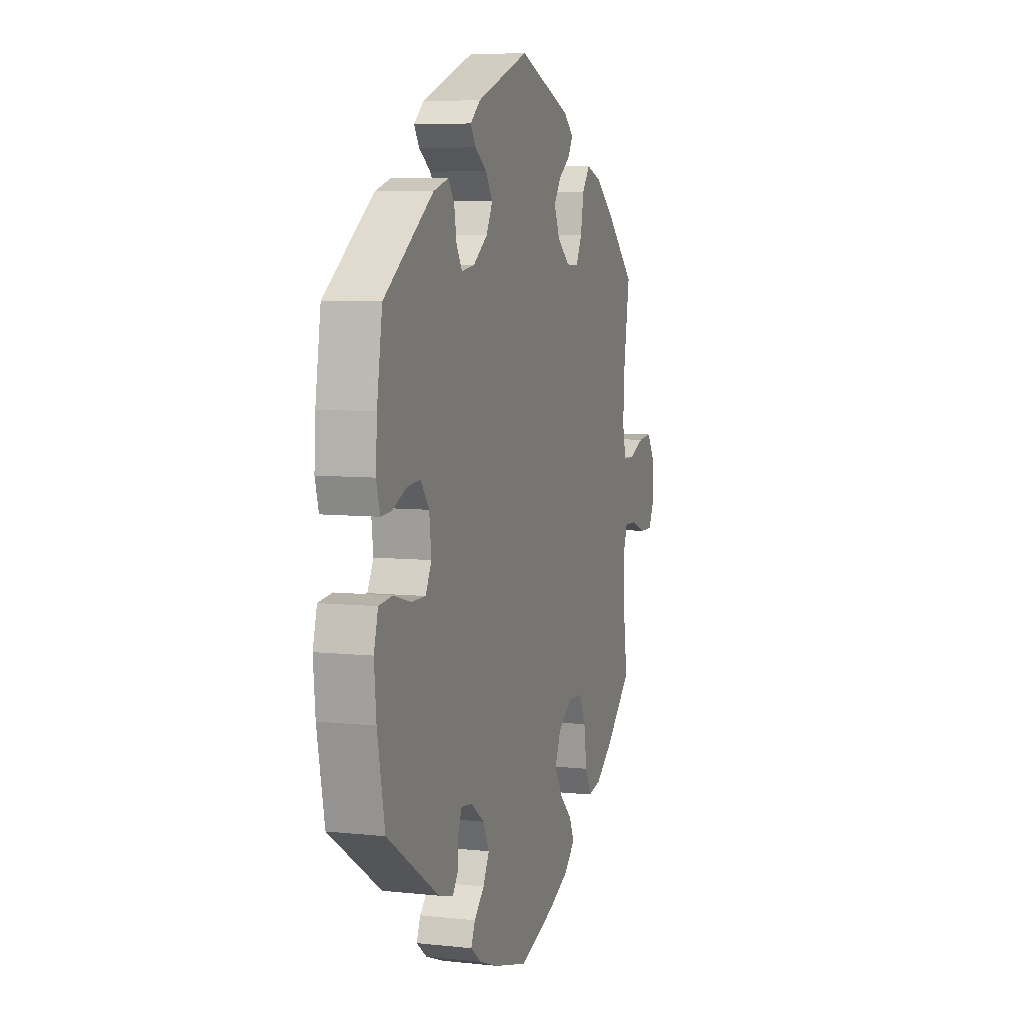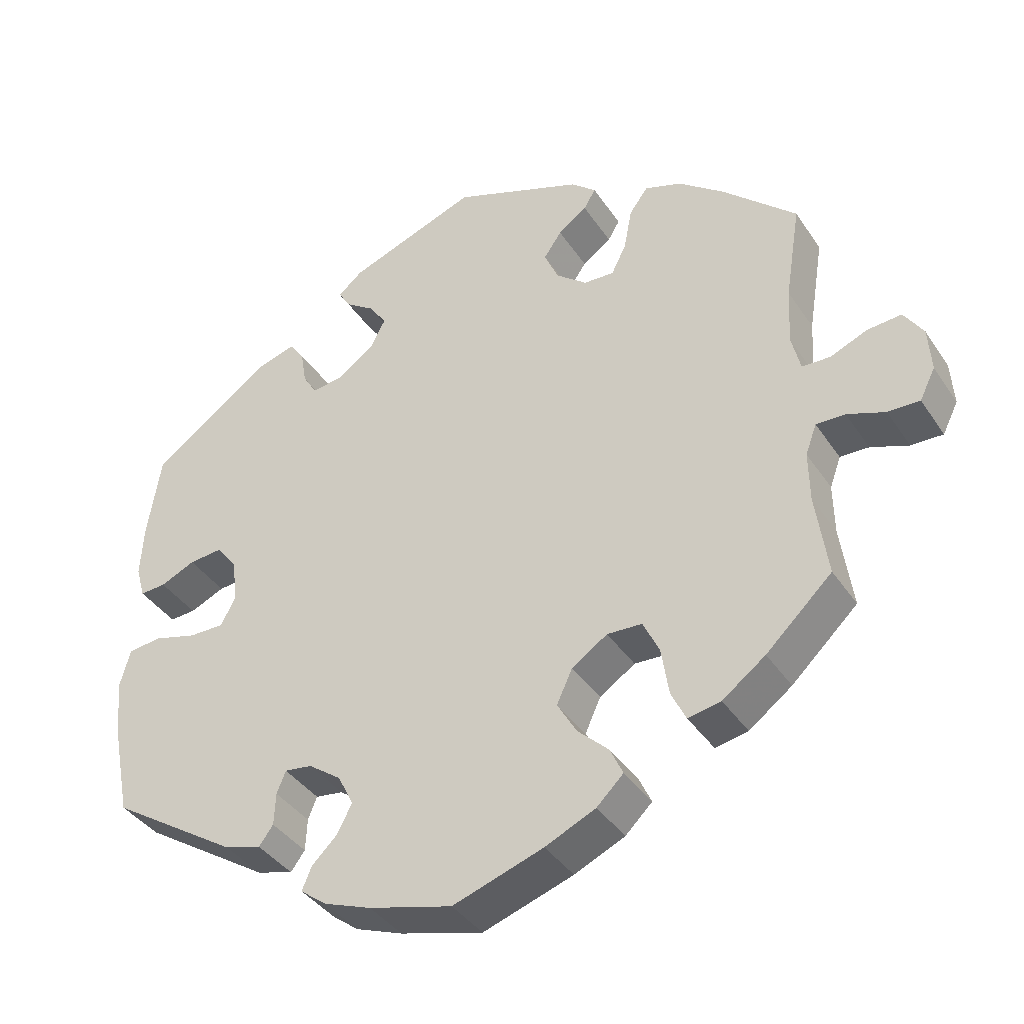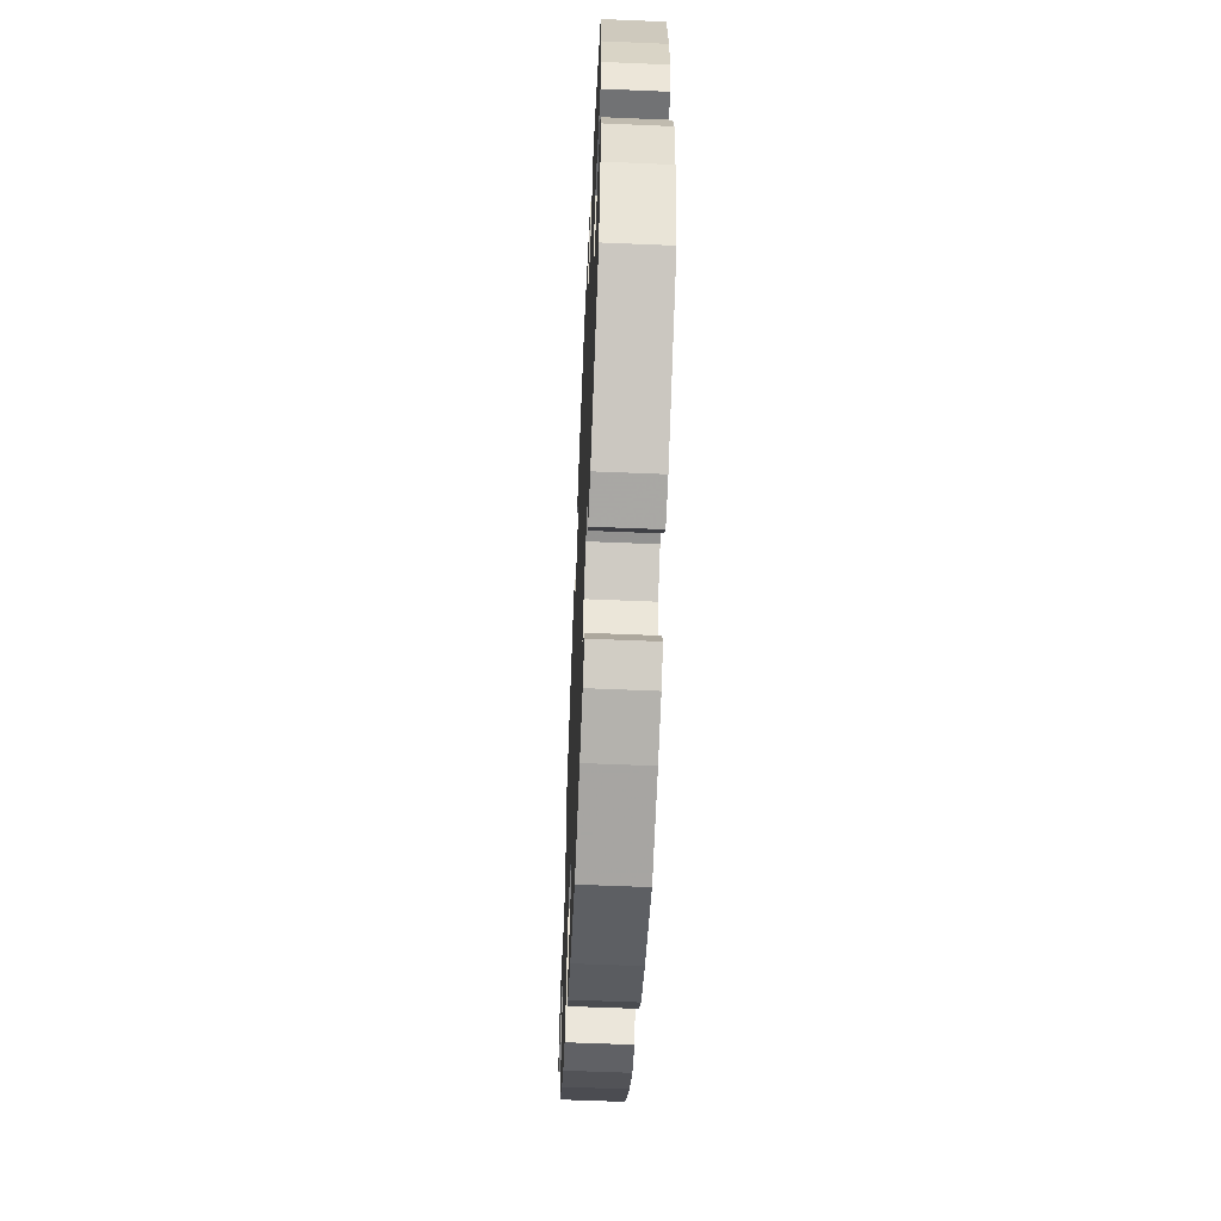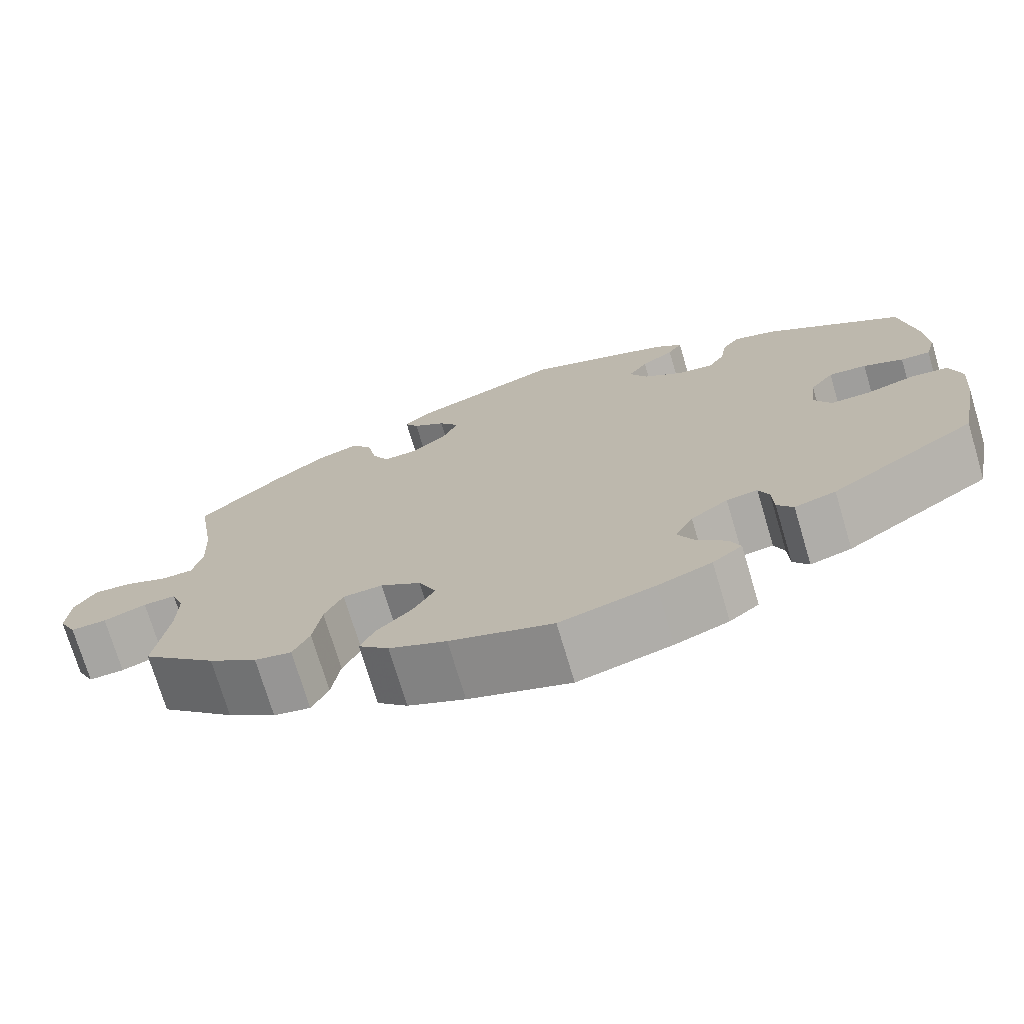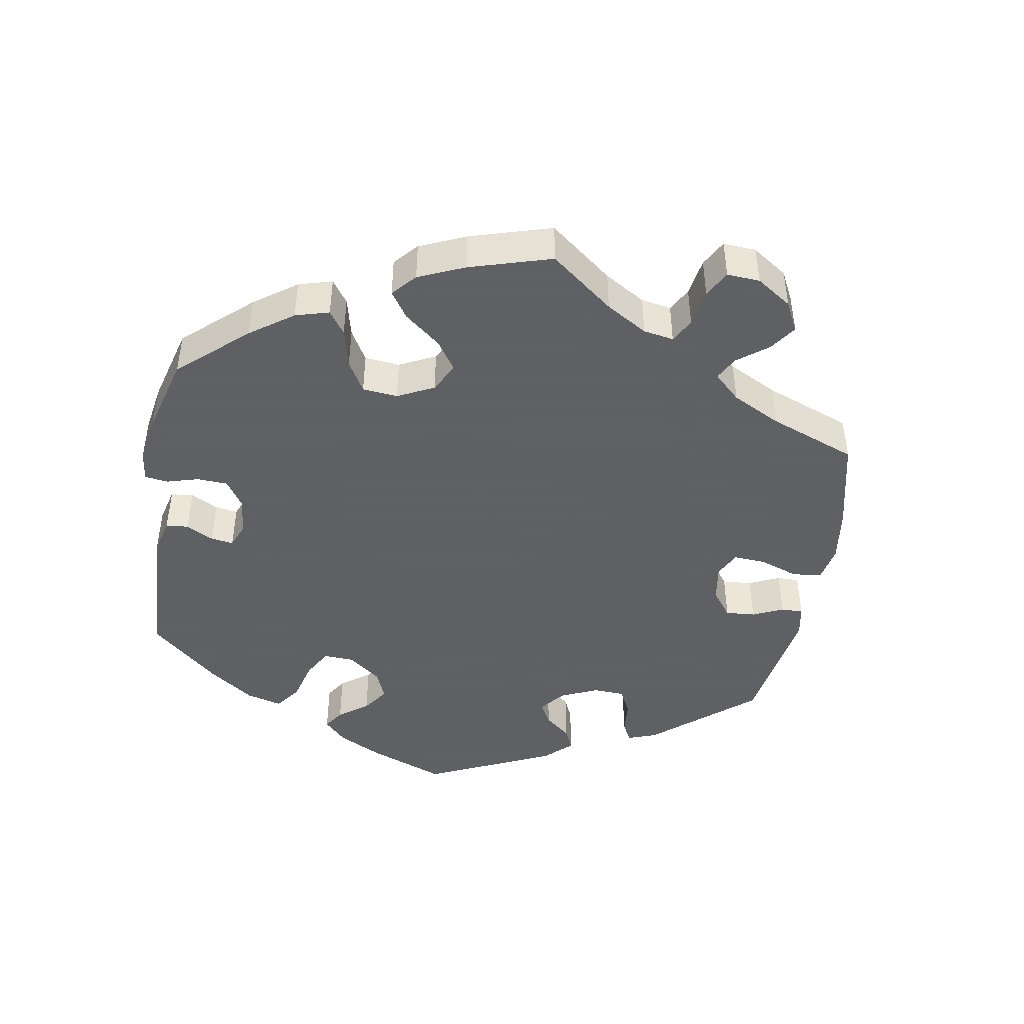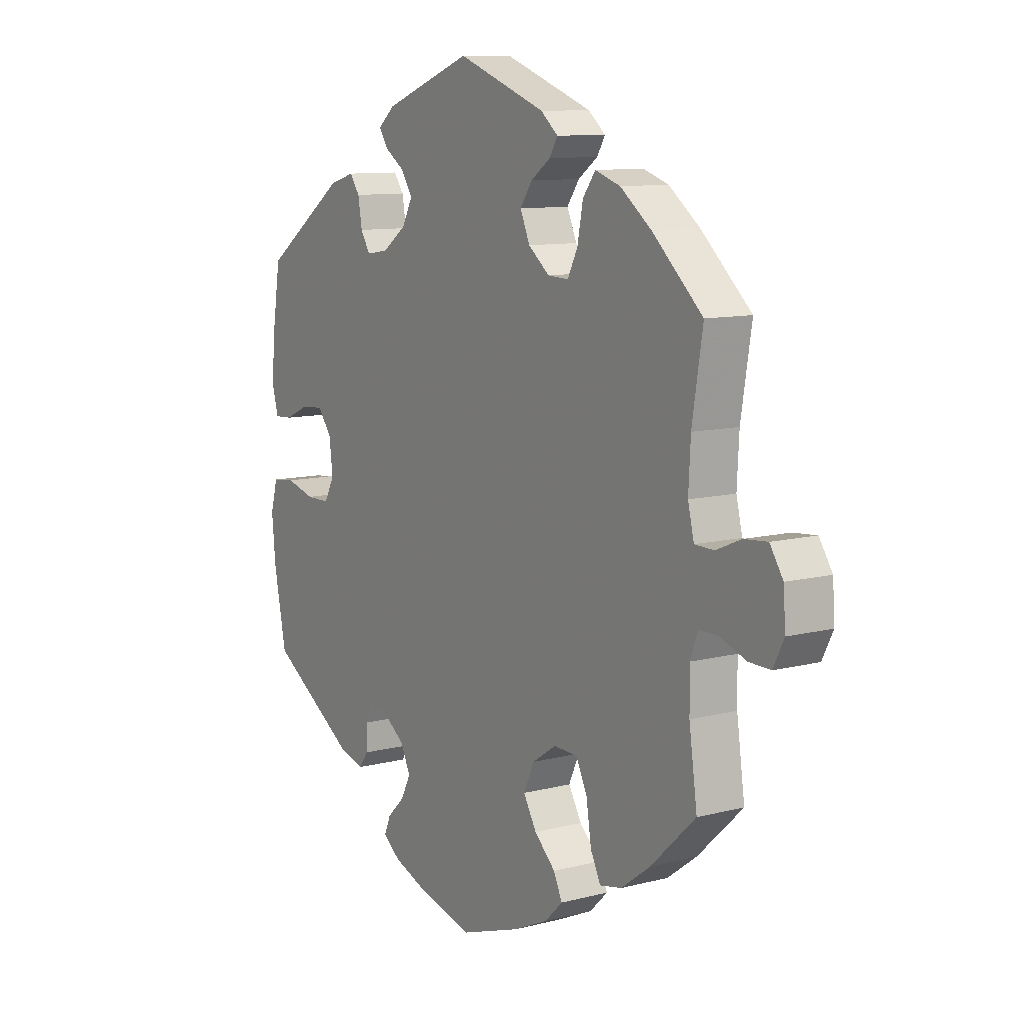
<metadata>
{"format":"obj","ext":"obj","renderer":"f3d","projection":"perspective","resolution":1024,"background":"white","views":[{"elev":6.8,"azim":107.7,"up":"+Z"},{"elev":-38.8,"azim":-149.9,"up":"+Z"},{"elev":-58.8,"azim":87.5,"up":"+Z"},{"elev":-73.3,"azim":16.6,"up":"+Z"},{"elev":-45.3,"azim":-129.7,"up":"+Y"},{"elev":10.1,"azim":-123.4,"up":"+Z"}]}
</metadata>
<code>
v 0.174 0.07 0.513
v 0.207 0.07 0.485
v 0.19 0.07 0.458
v 0.151 0.07 0.431
v 0.128 0.07 0.396
v 0.149 0.07 0.356
v 0.196 0.07 0.322
v 0.24 0.07 0.315
v 0.259 0.07 0.346
v 0.267 0.07 0.393
v 0.287 0.07 0.421
v 0.337 0.07 0.406
v 0.501 0.07 0.289
v 0.519 0.07 0.174
v 0.523 0.07 0.104
v 0.511 0.07 0.061
v 0.476 0.07 0.063
v 0.429 0.07 0.084
v 0.384 0.07 0.088
v 0.356 0.07 0.051
v 0.349 0.07 -0.007
v 0.369 0.07 -0.045
v 0.416 0.07 -0.045
v 0.474 0.07 -0.029
v 0.519 0.07 -0.034
v 0.533 0.07 -0.085
v 0.526 0.07 -0.162
v 0.501 0.07 -0.289
v 0.328 0.07 -0.401
v 0.279 0.07 -0.415
v 0.26 0.07 -0.389
v 0.258 0.07 -0.345
v 0.246 0.07 -0.315
v 0.209 0.07 -0.32
v 0.165 0.07 -0.352
v 0.144 0.07 -0.394
v 0.164 0.07 -0.433
v 0.198 0.07 -0.466
v 0.211 0.07 -0.497
v 0.176 0.07 -0.524
v 0.112 0.07 -0.548
v 0 0.07 -0.578
v -0.122 0.07 -0.537
v -0.19 0.07 -0.506
v -0.226 0.07 -0.471
v -0.209 0.07 -0.434
v -0.167 0.07 -0.394
v -0.141 0.07 -0.349
v -0.162 0.07 -0.303
v -0.21 0.07 -0.271
v -0.257 0.07 -0.273
v -0.279 0.07 -0.319
v -0.289 0.07 -0.384
v -0.309 0.07 -0.425
v -0.353 0.07 -0.416
v -0.411 0.07 -0.373
v -0.5 0.07 -0.289
v -0.484 0.07 -0.176
v -0.483 0.07 -0.108
v -0.498 0.07 -0.067
v -0.537 0.07 -0.068
v -0.588 0.07 -0.087
v -0.631 0.07 -0.088
v -0.652 0.07 -0.046
v -0.648 0.07 0.014
v -0.622 0.07 0.054
v -0.576 0.07 0.05
v -0.526 0.07 0.029
v -0.488 0.07 0.03
v -0.476 0.07 0.08
v -0.48 0.07 0.158
v -0.501 0.07 0.288
v -0.402 0.07 0.38
v -0.34 0.07 0.428
v -0.29 0.07 0.445
v -0.265 0.07 0.411
v -0.254 0.07 0.353
v -0.234 0.07 0.313
v -0.193 0.07 0.315
v -0.151 0.07 0.349
v -0.132 0.07 0.393
v -0.156 0.07 0.428
v -0.195 0.07 0.456
v -0.211 0.07 0.483
v -0.177 0.07 0.512
v -0.001 0.07 0.578
v 0.174 0 0.513
v 0.207 0 0.485
v 0.19 0 0.458
v 0.151 0 0.431
v 0.128 0 0.396
v 0.149 0 0.356
v 0.196 0 0.322
v 0.24 0 0.315
v 0.259 0 0.346
v 0.267 0 0.393
v 0.287 0 0.421
v 0.337 0 0.406
v 0.501 0 0.289
v 0.519 0 0.174
v 0.523 0 0.104
v 0.511 0 0.061
v 0.476 0 0.063
v 0.429 0 0.084
v 0.384 0 0.088
v 0.356 0 0.051
v 0.349 0 -0.007
v 0.369 0 -0.045
v 0.416 0 -0.045
v 0.474 0 -0.029
v 0.519 0 -0.034
v 0.533 0 -0.085
v 0.526 0 -0.162
v 0.501 0 -0.289
v 0.328 0 -0.401
v 0.279 0 -0.415
v 0.26 0 -0.389
v 0.258 0 -0.345
v 0.246 0 -0.315
v 0.209 0 -0.32
v 0.165 0 -0.352
v 0.144 0 -0.394
v 0.164 0 -0.433
v 0.198 0 -0.466
v 0.211 0 -0.497
v 0.176 0 -0.524
v 0.112 0 -0.548
v 0 0 -0.578
v -0.122 0 -0.537
v -0.19 0 -0.506
v -0.226 0 -0.471
v -0.209 0 -0.434
v -0.167 0 -0.394
v -0.141 0 -0.349
v -0.162 0 -0.303
v -0.21 0 -0.271
v -0.257 0 -0.273
v -0.279 0 -0.319
v -0.289 0 -0.384
v -0.309 0 -0.425
v -0.353 0 -0.416
v -0.411 0 -0.373
v -0.5 0 -0.289
v -0.484 0 -0.176
v -0.483 0 -0.108
v -0.498 0 -0.067
v -0.537 0 -0.068
v -0.588 0 -0.087
v -0.631 0 -0.088
v -0.652 0 -0.046
v -0.648 0 0.014
v -0.622 0 0.054
v -0.576 0 0.05
v -0.526 0 0.029
v -0.488 0 0.03
v -0.476 0 0.08
v -0.48 0 0.158
v -0.501 0 0.288
v -0.402 0 0.38
v -0.34 0 0.428
v -0.29 0 0.445
v -0.265 0 0.411
v -0.254 0 0.353
v -0.234 0 0.313
v -0.193 0 0.315
v -0.151 0 0.349
v -0.132 0 0.393
v -0.156 0 0.428
v -0.195 0 0.456
v -0.211 0 0.483
v -0.177 0 0.512
v -0.001 0 0.578
f 82 83 84 85
f 81 82 85 86
f 80 81 86 1
f 74 75 76 77
f 74 77 78
f 71 72 73 74
f 70 71 74 78
f 69 70 78 79
f 65 66 67 68
f 65 68 69
f 64 65 69
f 61 62 63 64
f 60 61 64 69
f 59 60 69 79
f 55 56 57 58
f 52 53 54 55
f 51 52 55 58
f 50 51 58 59
f 44 45 46 47
f 44 47 48
f 43 44 48
f 42 43 48
f 41 42 48 49
f 37 38 39 40
f 36 37 40 41
f 29 30 31 32
f 29 32 33
f 28 29 33
f 27 28 33
f 26 27 33 34
f 23 24 25 26
f 22 23 26 34
f 15 16 17 18
f 15 18 19
f 14 15 19
f 13 14 19
f 12 13 19 20
f 9 10 11 12
f 8 9 12 20
f 1 2 3 4
f 1 4 5
f 80 1 5
f 50 59 79 80
f 49 50 80 5
f 36 41 49 5
f 35 36 5 6
f 21 22 34 35
f 21 35 6 7
f 7 8 20 21
f 171 170 169 168
f 172 171 168 167
f 87 172 167 166
f 163 162 161 160
f 164 163 160
f 160 159 158 157
f 164 160 157 156
f 165 164 156 155
f 154 153 152 151
f 155 154 151
f 155 151 150
f 150 149 148 147
f 155 150 147 146
f 165 155 146 145
f 144 143 142 141
f 141 140 139 138
f 144 141 138 137
f 145 144 137 136
f 133 132 131 130
f 134 133 130
f 134 130 129
f 134 129 128
f 135 134 128 127
f 126 125 124 123
f 127 126 123 122
f 118 117 116 115
f 119 118 115
f 119 115 114
f 119 114 113
f 120 119 113 112
f 112 111 110 109
f 120 112 109 108
f 104 103 102 101
f 105 104 101
f 105 101 100
f 105 100 99
f 106 105 99 98
f 98 97 96 95
f 106 98 95 94
f 90 89 88 87
f 91 90 87
f 91 87 166
f 166 165 145 136
f 91 166 136 135
f 91 135 127 122
f 92 91 122 121
f 121 120 108 107
f 93 92 121 107
f 107 106 94 93
f 1 87 88 2
f 2 88 89 3
f 3 89 90 4
f 4 90 91 5
f 5 91 92 6
f 6 92 93 7
f 7 93 94 8
f 8 94 95 9
f 9 95 96 10
f 10 96 97 11
f 11 97 98 12
f 12 98 99 13
f 13 99 100 14
f 14 100 101 15
f 15 101 102 16
f 16 102 103 17
f 17 103 104 18
f 18 104 105 19
f 19 105 106 20
f 20 106 107 21
f 21 107 108 22
f 22 108 109 23
f 23 109 110 24
f 24 110 111 25
f 25 111 112 26
f 26 112 113 27
f 27 113 114 28
f 28 114 115 29
f 29 115 116 30
f 30 116 117 31
f 31 117 118 32
f 32 118 119 33
f 33 119 120 34
f 34 120 121 35
f 35 121 122 36
f 36 122 123 37
f 37 123 124 38
f 38 124 125 39
f 39 125 126 40
f 40 126 127 41
f 41 127 128 42
f 42 128 129 43
f 43 129 130 44
f 44 130 131 45
f 45 131 132 46
f 46 132 133 47
f 47 133 134 48
f 48 134 135 49
f 49 135 136 50
f 50 136 137 51
f 51 137 138 52
f 52 138 139 53
f 53 139 140 54
f 54 140 141 55
f 55 141 142 56
f 56 142 143 57
f 57 143 144 58
f 58 144 145 59
f 59 145 146 60
f 60 146 147 61
f 61 147 148 62
f 62 148 149 63
f 63 149 150 64
f 64 150 151 65
f 65 151 152 66
f 66 152 153 67
f 67 153 154 68
f 68 154 155 69
f 69 155 156 70
f 70 156 157 71
f 71 157 158 72
f 72 158 159 73
f 73 159 160 74
f 74 160 161 75
f 75 161 162 76
f 76 162 163 77
f 77 163 164 78
f 78 164 165 79
f 79 165 166 80
f 80 166 167 81
f 81 167 168 82
f 82 168 169 83
f 83 169 170 84
f 84 170 171 85
f 85 171 172 86
f 86 172 87 1

</code>
